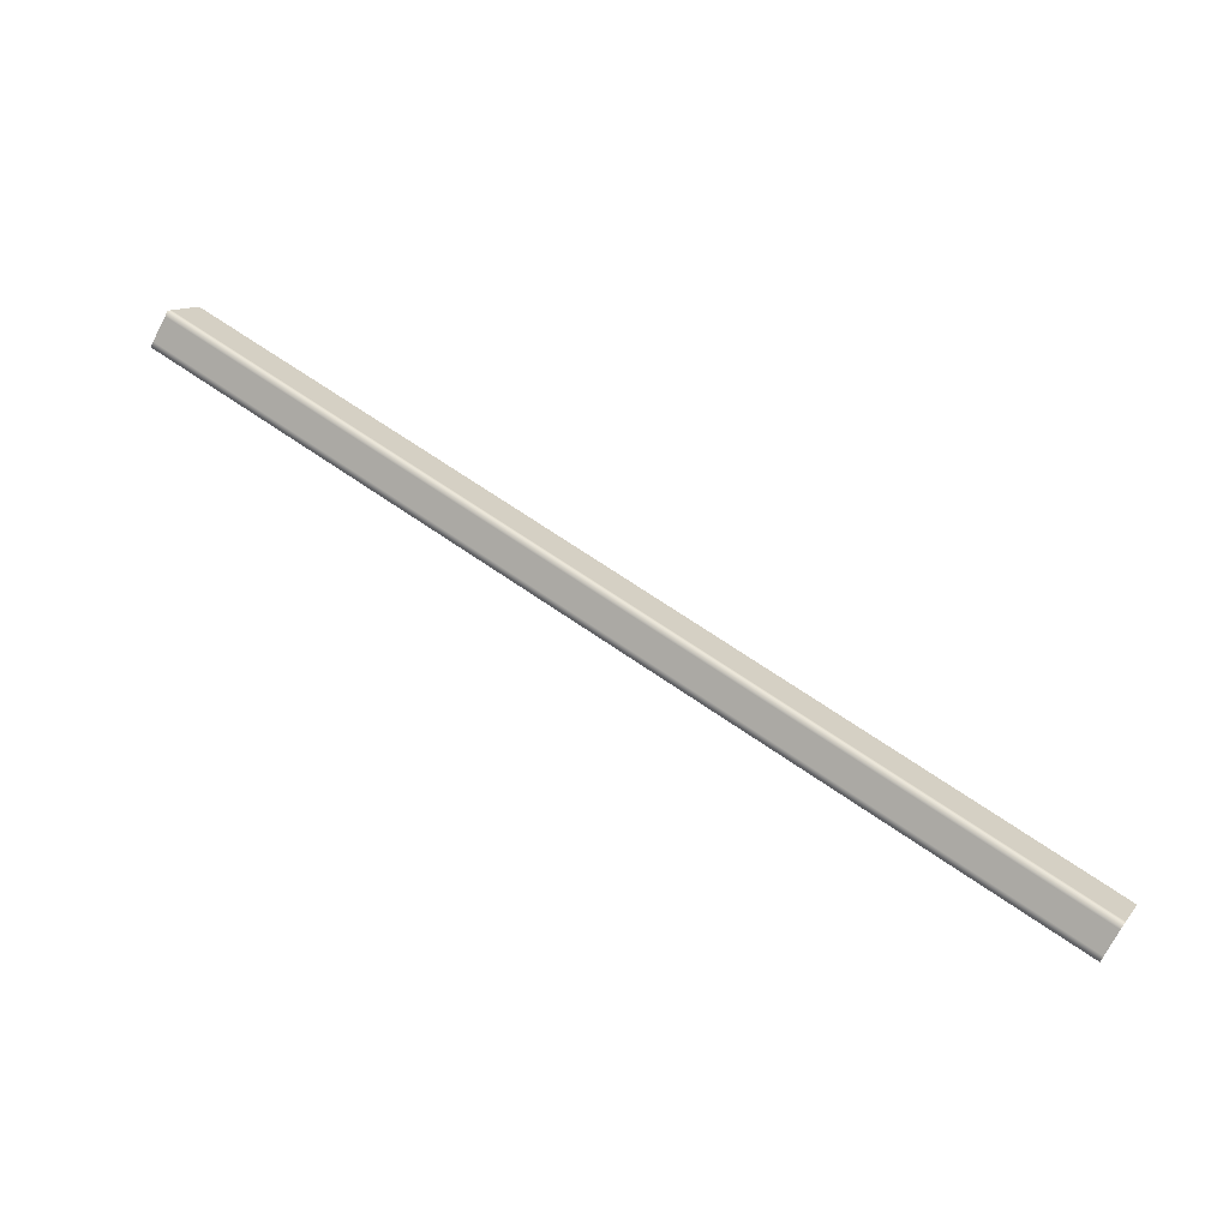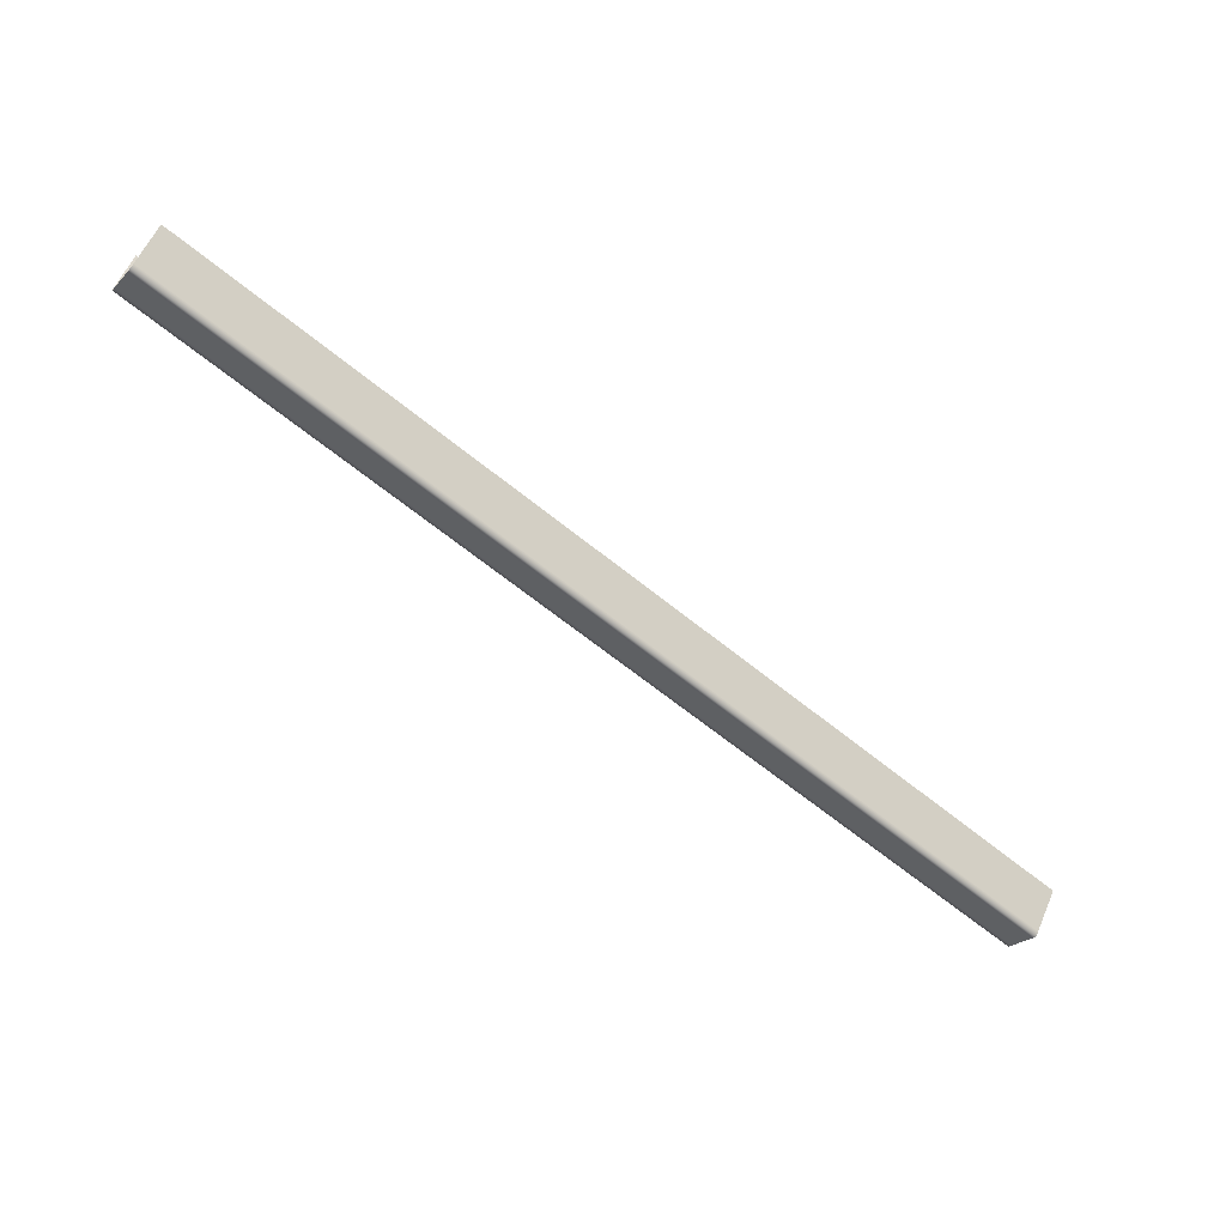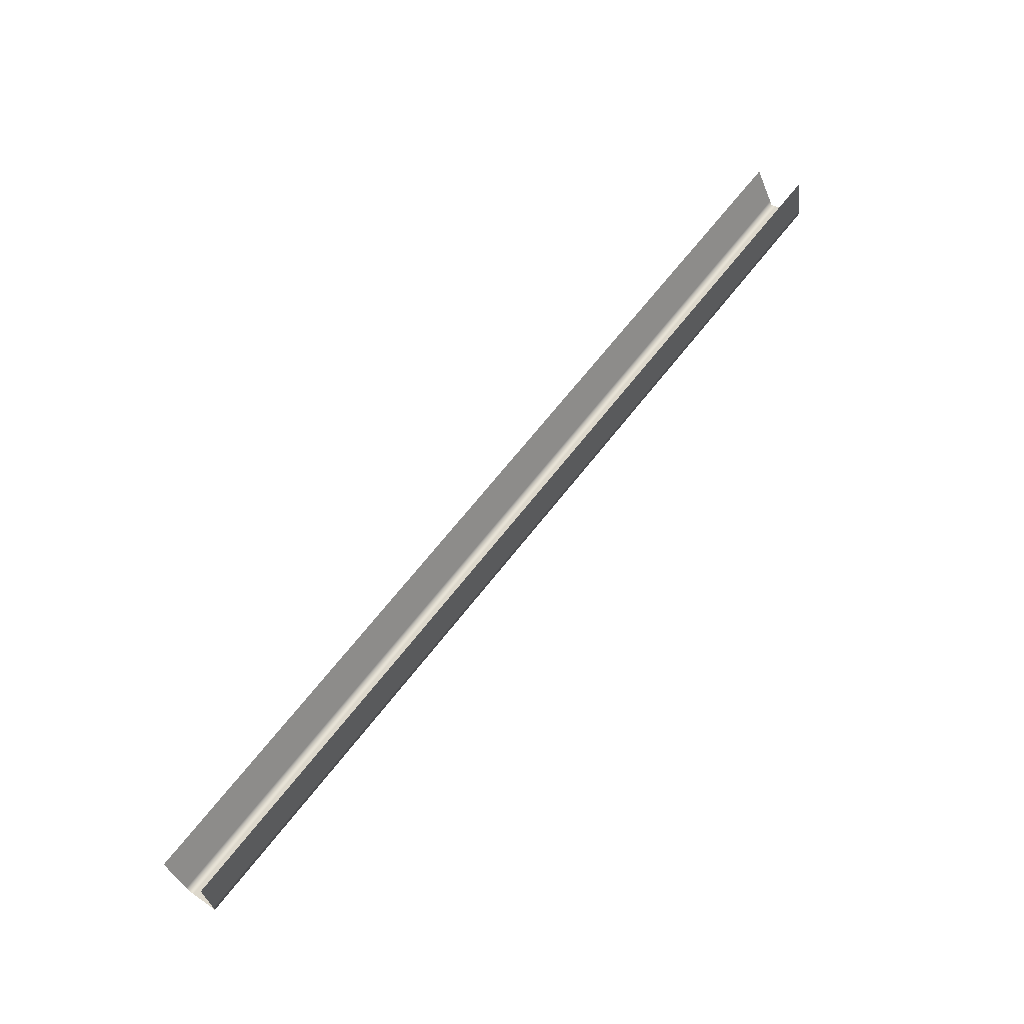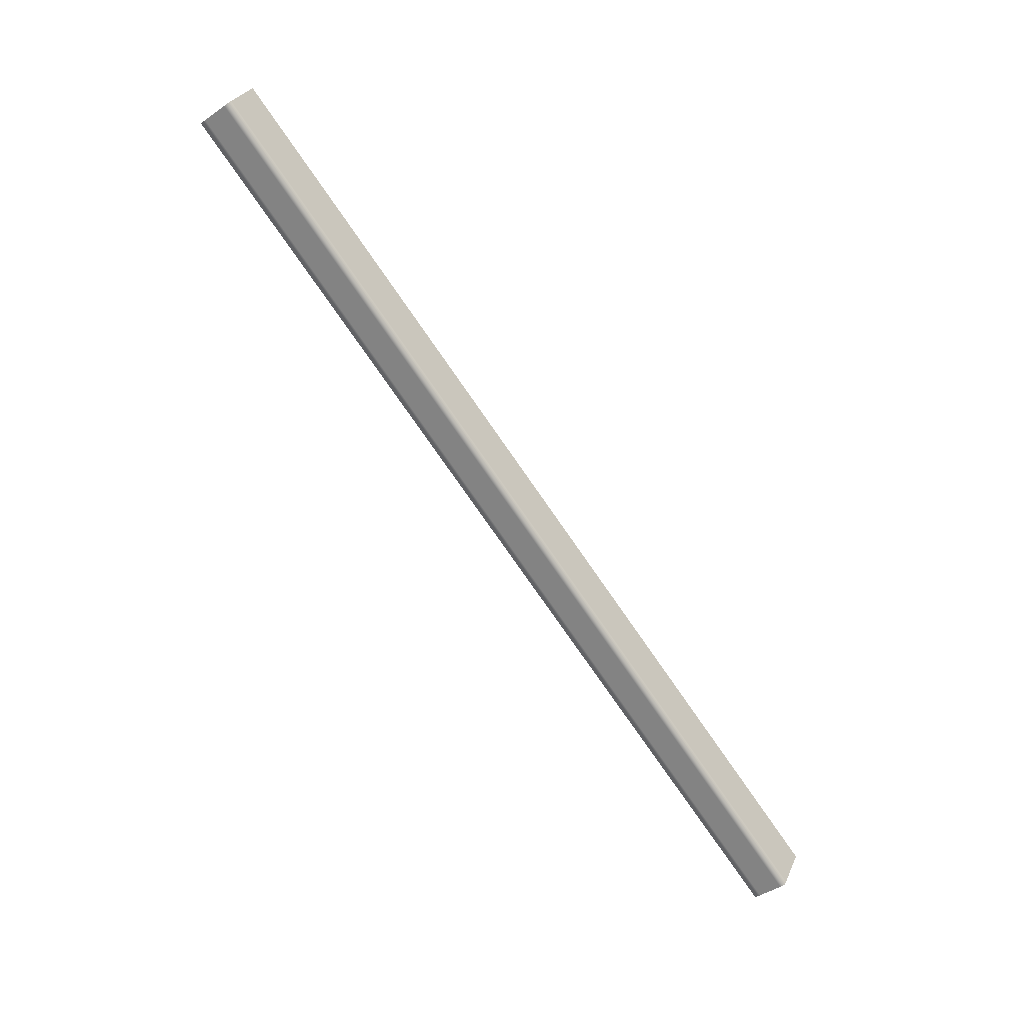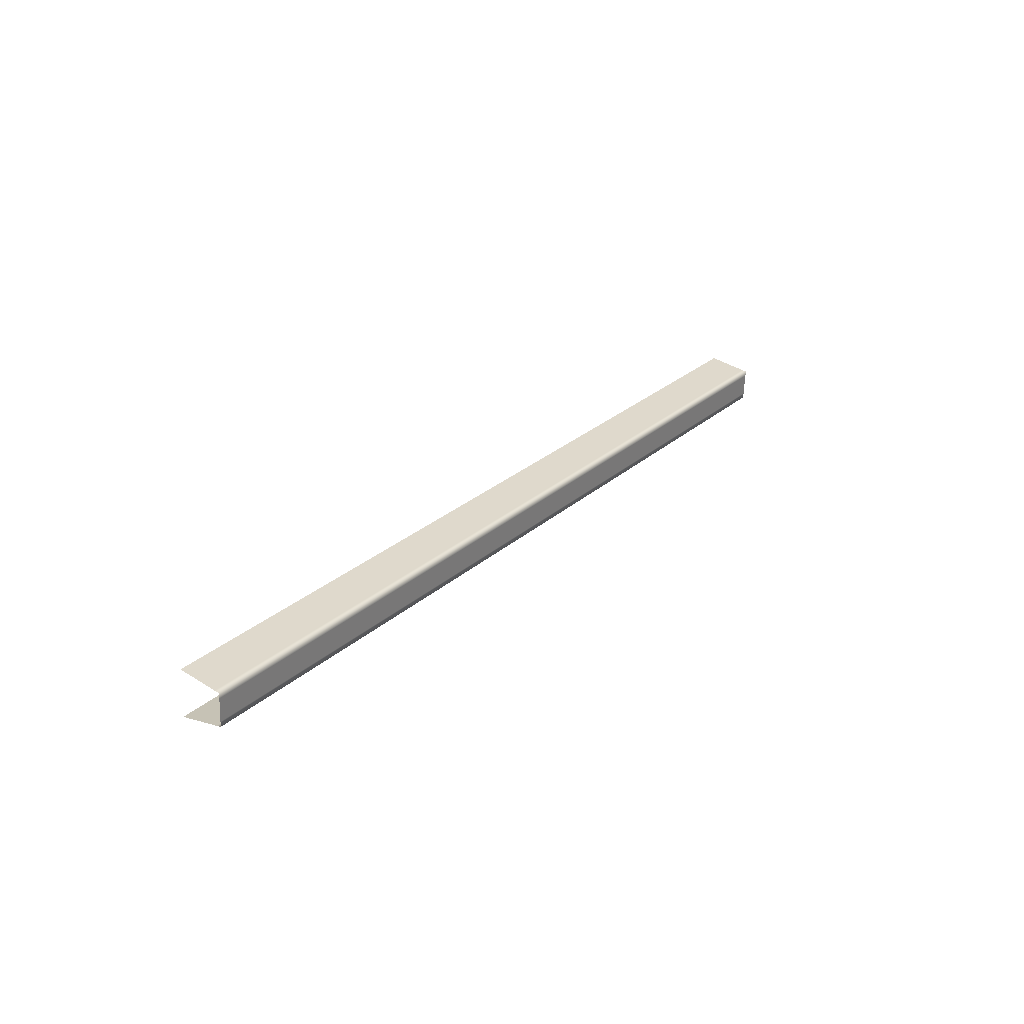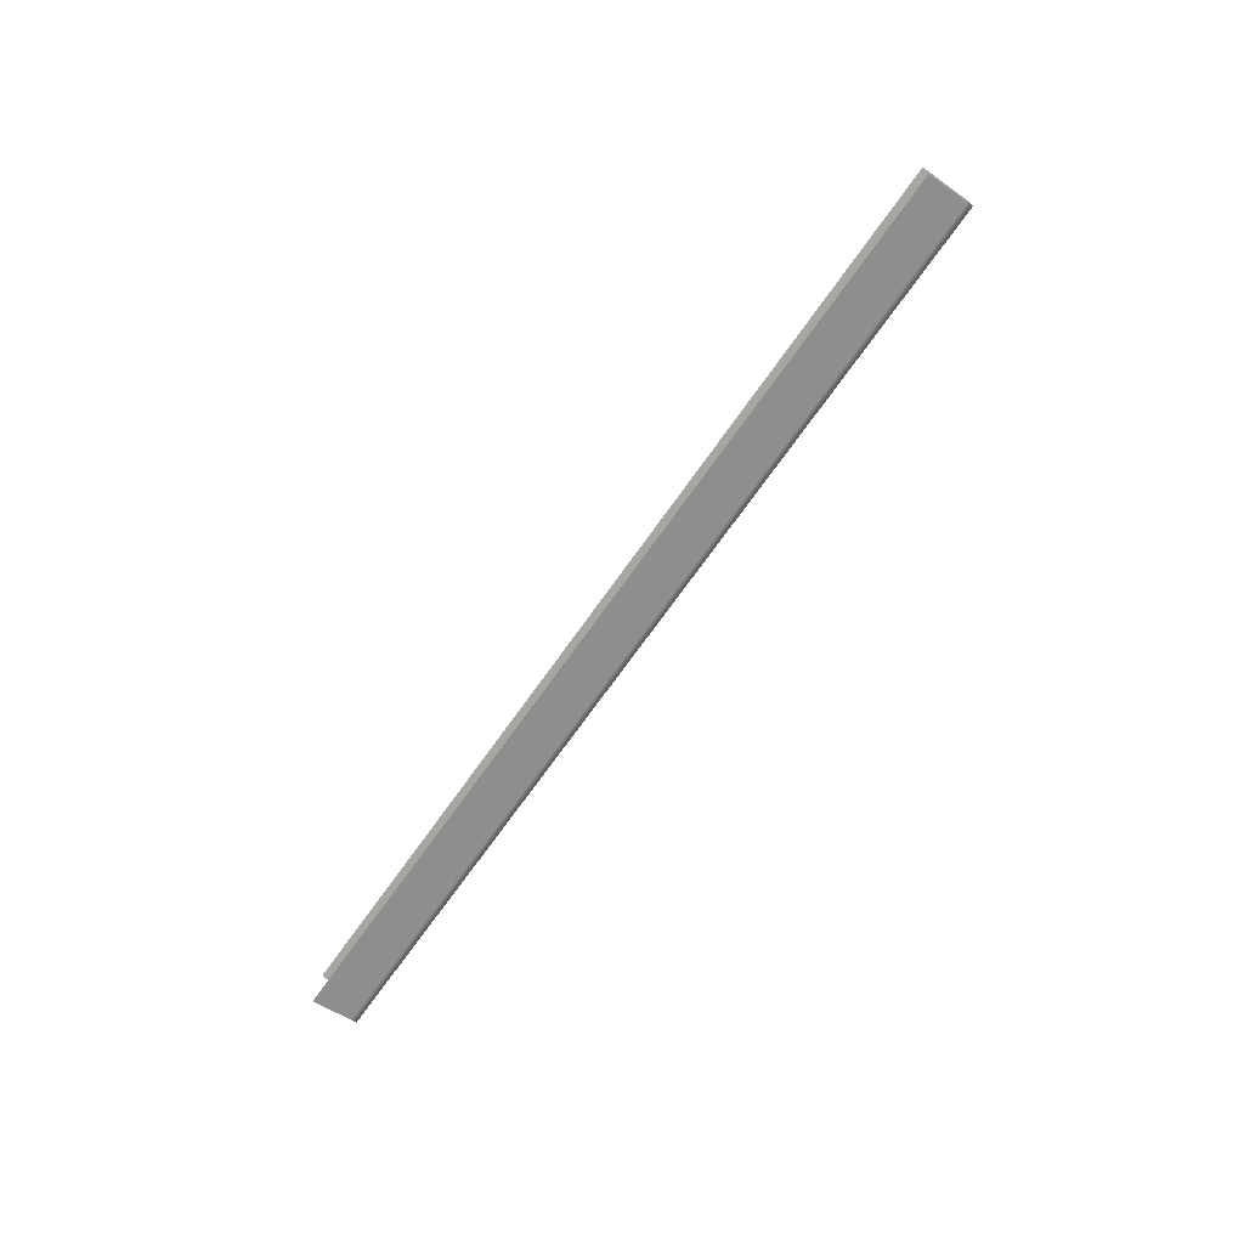
<metadata>
{"format":"obj","ext":"obj","renderer":"f3d","projection":"perspective","resolution":1024,"background":"white","views":[{"elev":-75.7,"azim":151.4,"up":"+Z"},{"elev":-27.0,"azim":146.4,"up":"+Z"},{"elev":36.2,"azim":-48.9,"up":"+Z"},{"elev":-48.6,"azim":127.9,"up":"+Z"},{"elev":26.3,"azim":103.8,"up":"+Y"},{"elev":-70.1,"azim":32.6,"up":"+Y"}]}
</metadata>
<code>
o Bistro_Research_Exterior_paris_building_11_5761
v 8.545 3.913 23.87
v 9.79 3.913 24.38
v 9.812 3.904 24.33
v 8.568 3.904 23.82
v 9.815 3.902 24.32
v 8.571 3.902 23.81
v 8.57 3.852 23.81
v 9.815 3.852 24.32
v 9.812 3.85 24.33
v 8.567 3.85 23.82
v 9.789 3.841 24.39
v 8.544 3.841 23.88
v 9.815 3.894 24.32
v 8.57 3.894 23.81
v 9.815 3.86 24.32
v 8.57 3.86 23.81
f 1 2 3
f 4 1 3
f 4 3 5
f 6 4 5
f 7 8 9
f 10 7 9
f 10 9 11
f 12 10 11
f 6 5 13
f 14 6 13
f 14 13 15
f 16 14 15
f 16 15 8
f 7 16 8

</code>
